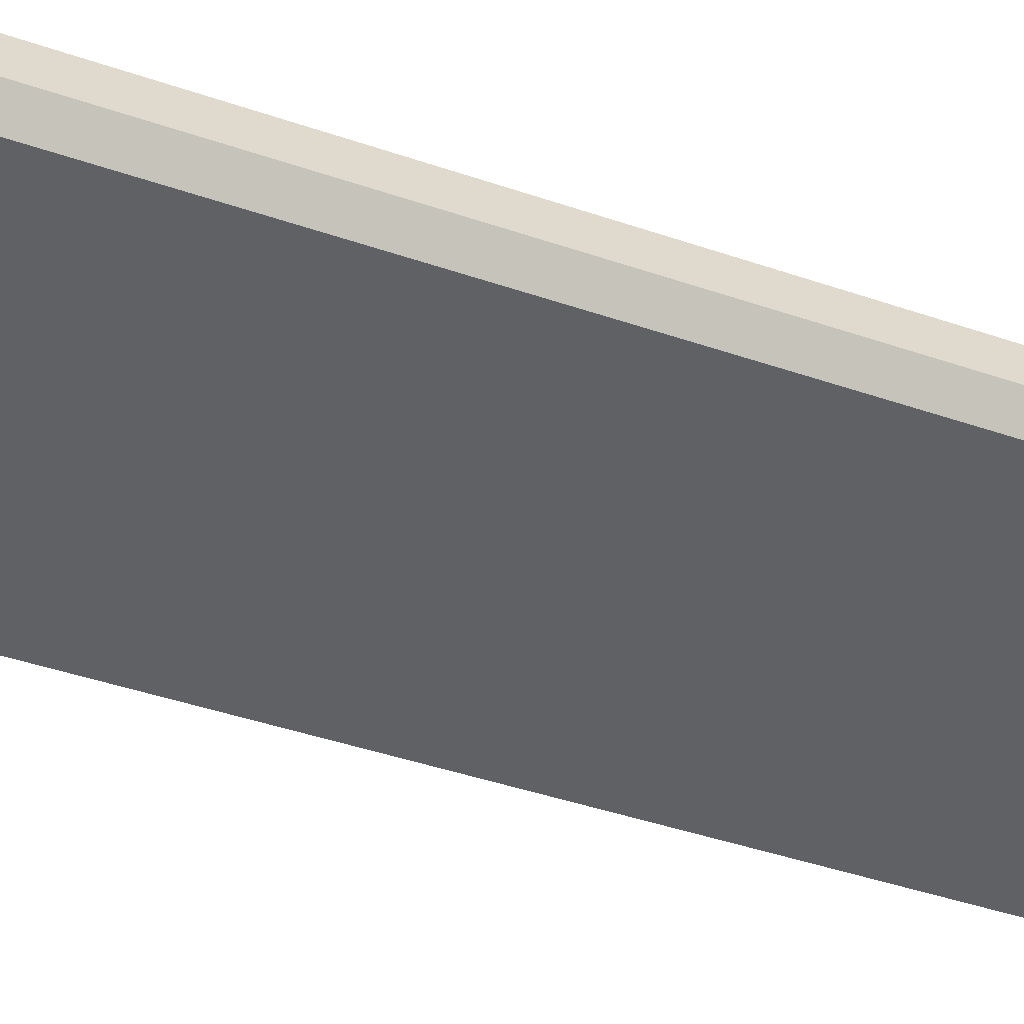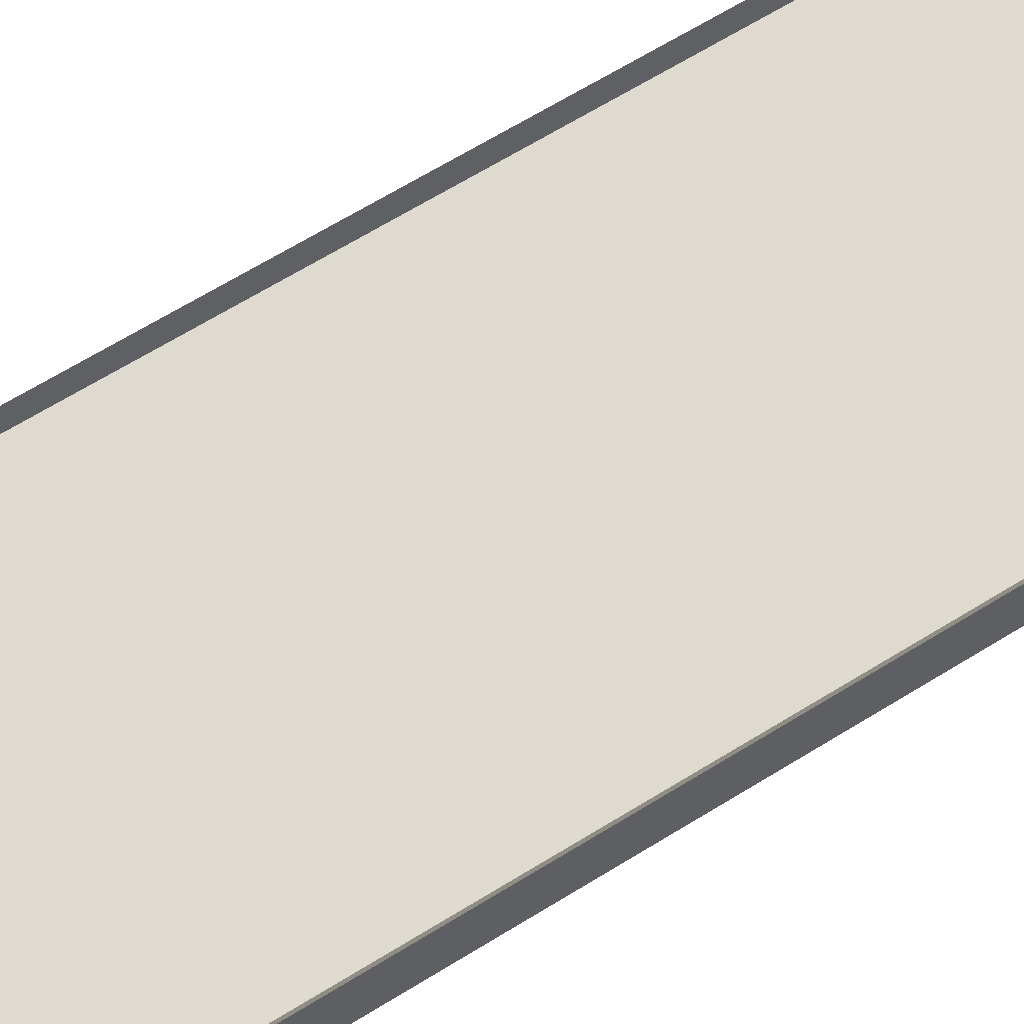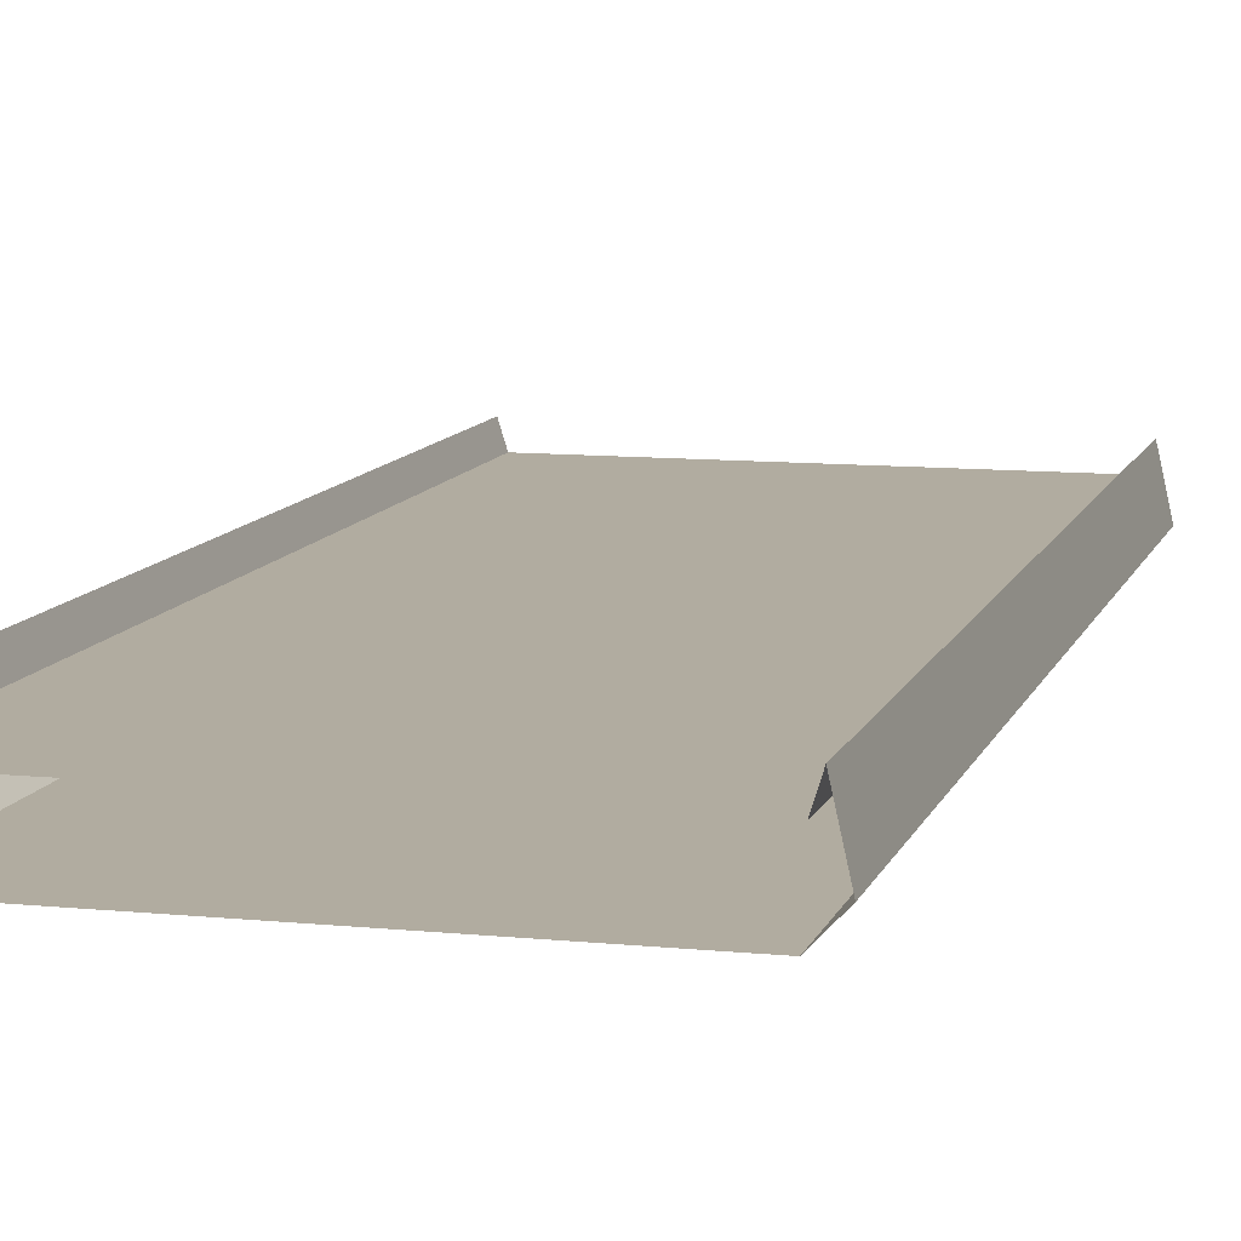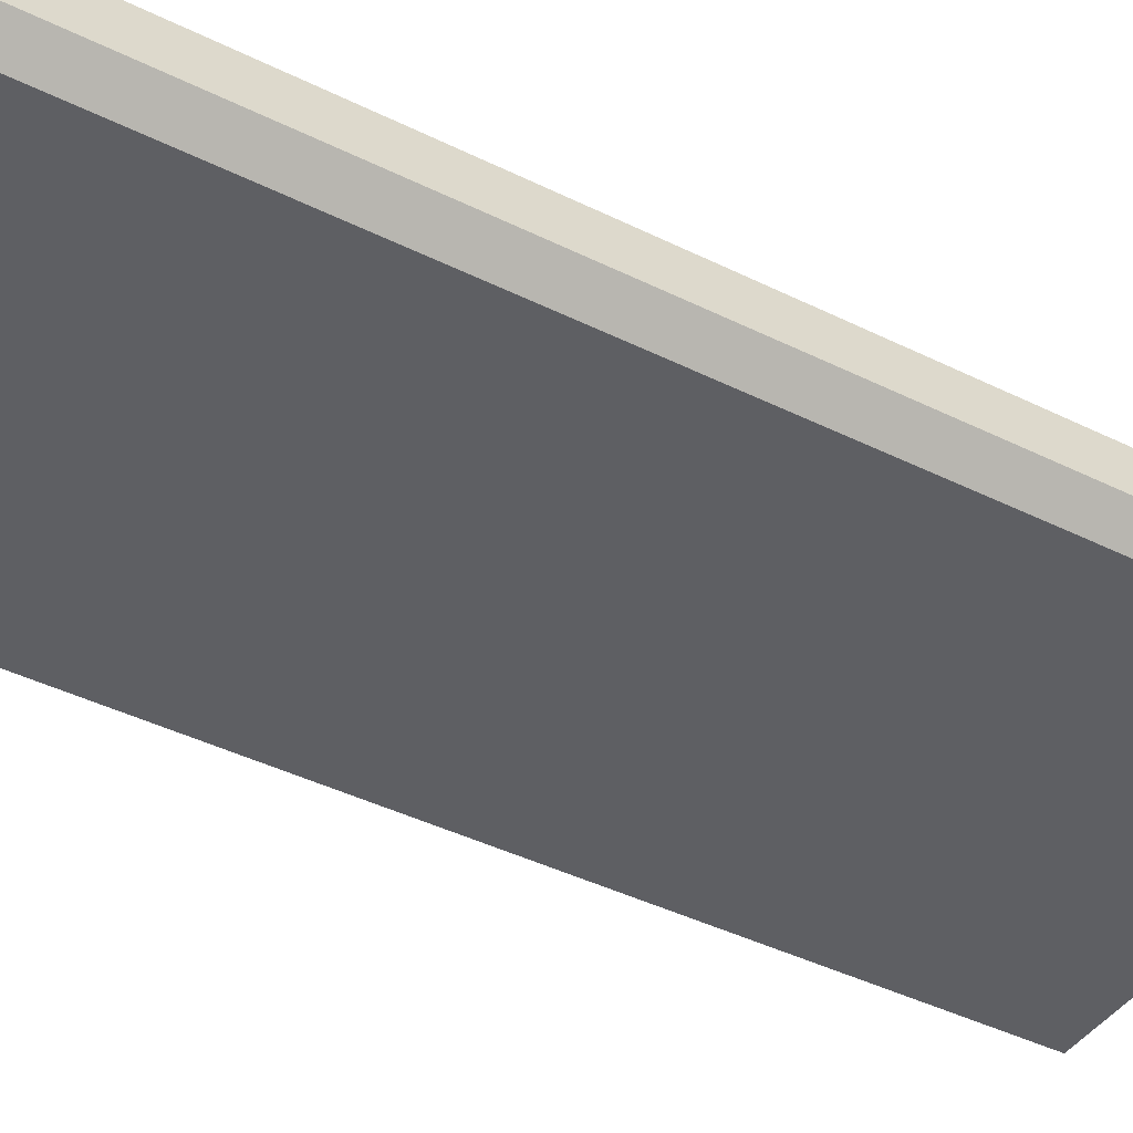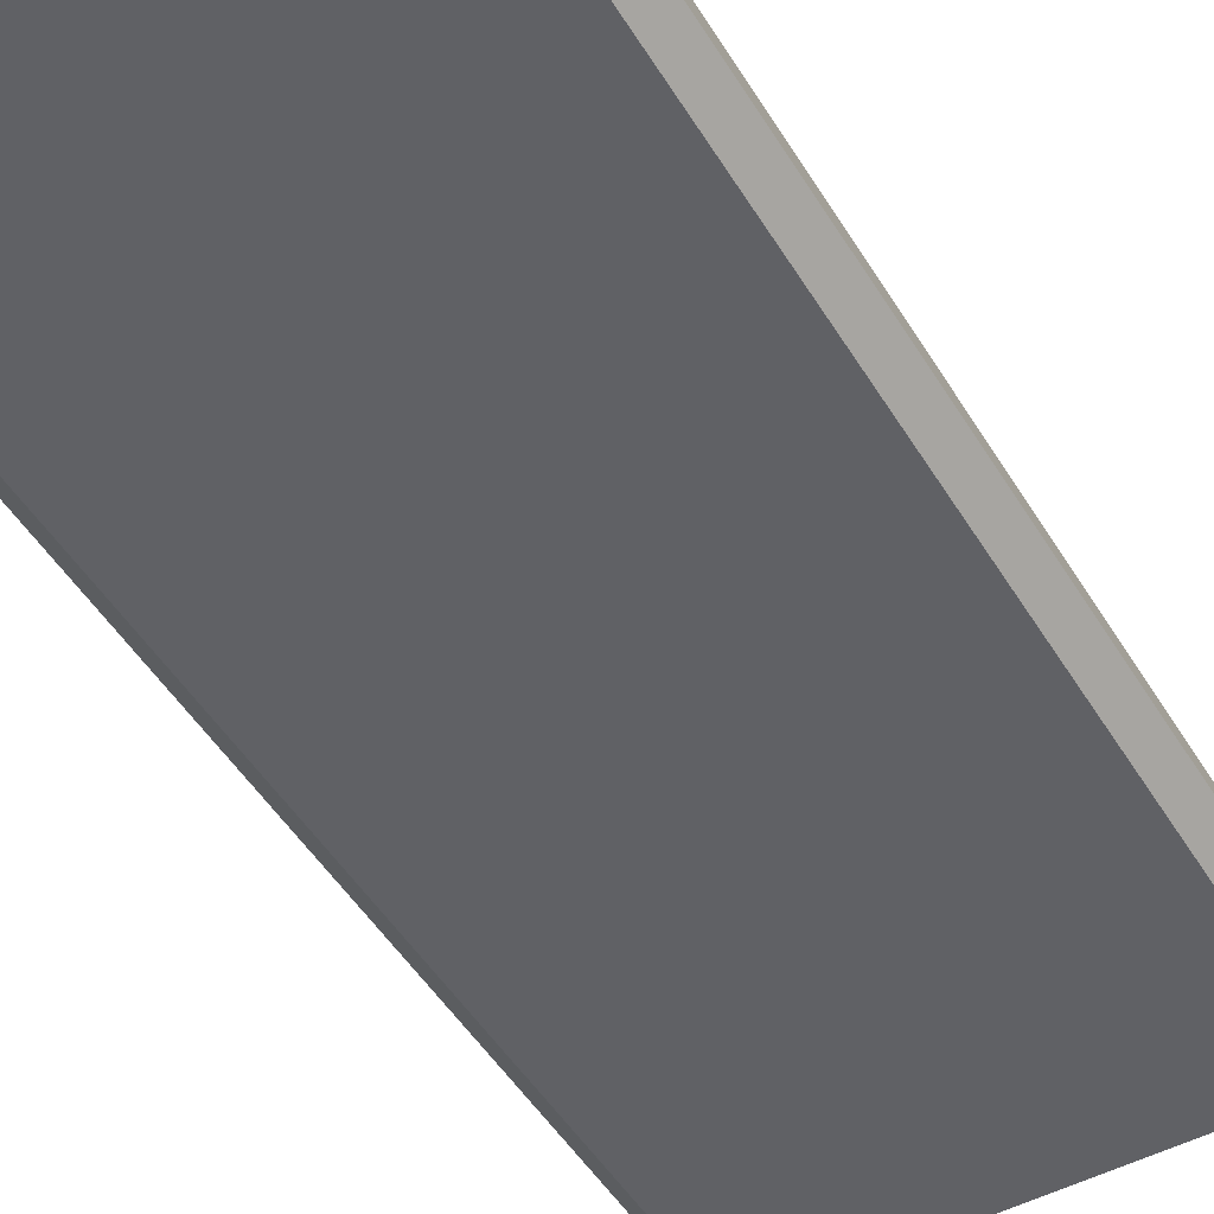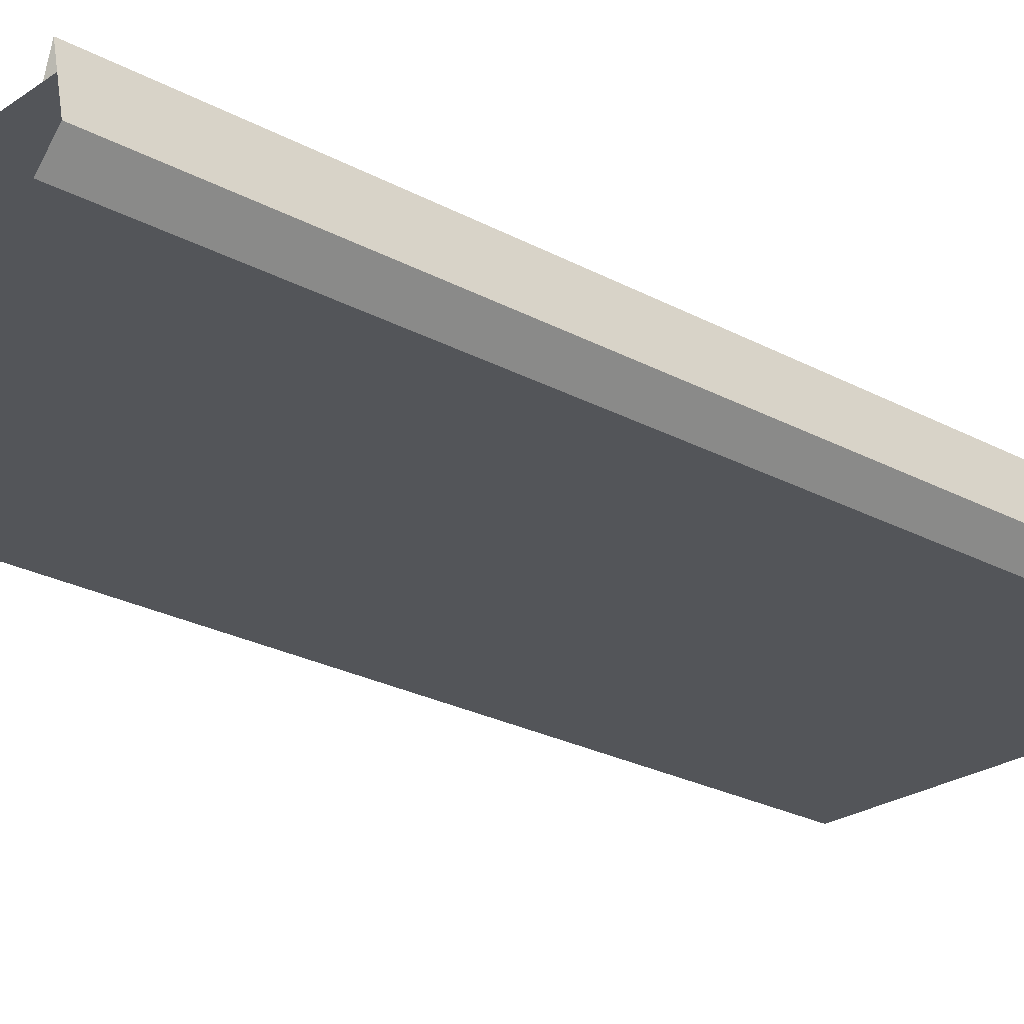
<metadata>
{"format":"obj","ext":"obj","renderer":"f3d","projection":"perspective","resolution":1024,"background":"white","views":[{"elev":-45.6,"azim":-111.3,"up":"+Y"},{"elev":70.7,"azim":59.0,"up":"+Y"},{"elev":10.1,"azim":-165.3,"up":"+Y"},{"elev":-41.8,"azim":59.1,"up":"+Y"},{"elev":-49.6,"azim":-149.6,"up":"+Y"},{"elev":-24.5,"azim":48.3,"up":"+Y"}]}
</metadata>
<code>
v  13.7 1.5 -32
v  13.23 -0 -32
v  13.7 1.5 -0
v  13.23 -0 0
v  13.7 1.5 32
v  13.23 0 32
v  14.49 -2 -32
v  14.49 -2 -0
v  13.7 1.5 0
v  14.49 -2 32
v  13.07 -3.5 -32
v  13.07 -3.5 -1e-05
v  14.49 -2 0
v  13.07 -3.5 32
v  13.07 -3.5 -32
v  13.07 -3.5 0
v  -13.07 -3.5 -32
v  -13.07 -3.5 0
v  -13.07 -3.5 32
v  -13.07 -3.5 -32
v  -13.07 -3.5 -1e-05
v  -14.49 -2 -32
v  -14.49 -2 0
v  -14.49 -2 32
v  -14.49 -2 -0
v  -13.7 1.5 -32
v  -13.7 1.5 0
v  -13.7 1.5 32
v  -13.7 1.5 -0
v  -13.23 -0 -32
v  -13.23 -0 0
v  -13.23 0 32
v  0 -0 -0
v  14 0 -32
v  -14 0 -32
v  -12 0 1e-05
v  12 0 1e-05
v  14 0 1e-05
v  -14 0 1e-05
v  12 0 32
v  14 0 32
v  -0 -0 32
v  -12 0 32
v  -14 0 32
g Plane01n_0
f 1 2 3
f 3 2 4
f 3 4 5
f 6 5 4
f 7 1 8
f 8 1 9
f 8 9 10
f 5 10 9
f 11 7 12
f 12 7 13
f 12 13 14
f 10 14 13
f 15 16 17
f 16 18 17
f 16 14 18
f 19 18 14
f 20 21 22
f 21 23 22
f 21 19 23
f 24 23 19
f 22 25 26
f 25 27 26
f 25 24 27
f 28 27 24
f 26 29 30
f 29 31 30
f 29 28 31
f 32 31 28
f 33 34 35
f 35 36 33
f 33 37 34
f 34 37 38
f 39 36 35
f 37 40 38
f 38 40 41
f 42 40 37
f 42 37 33
f 33 43 42
f 36 43 33
f 44 43 36
f 44 36 39

</code>
